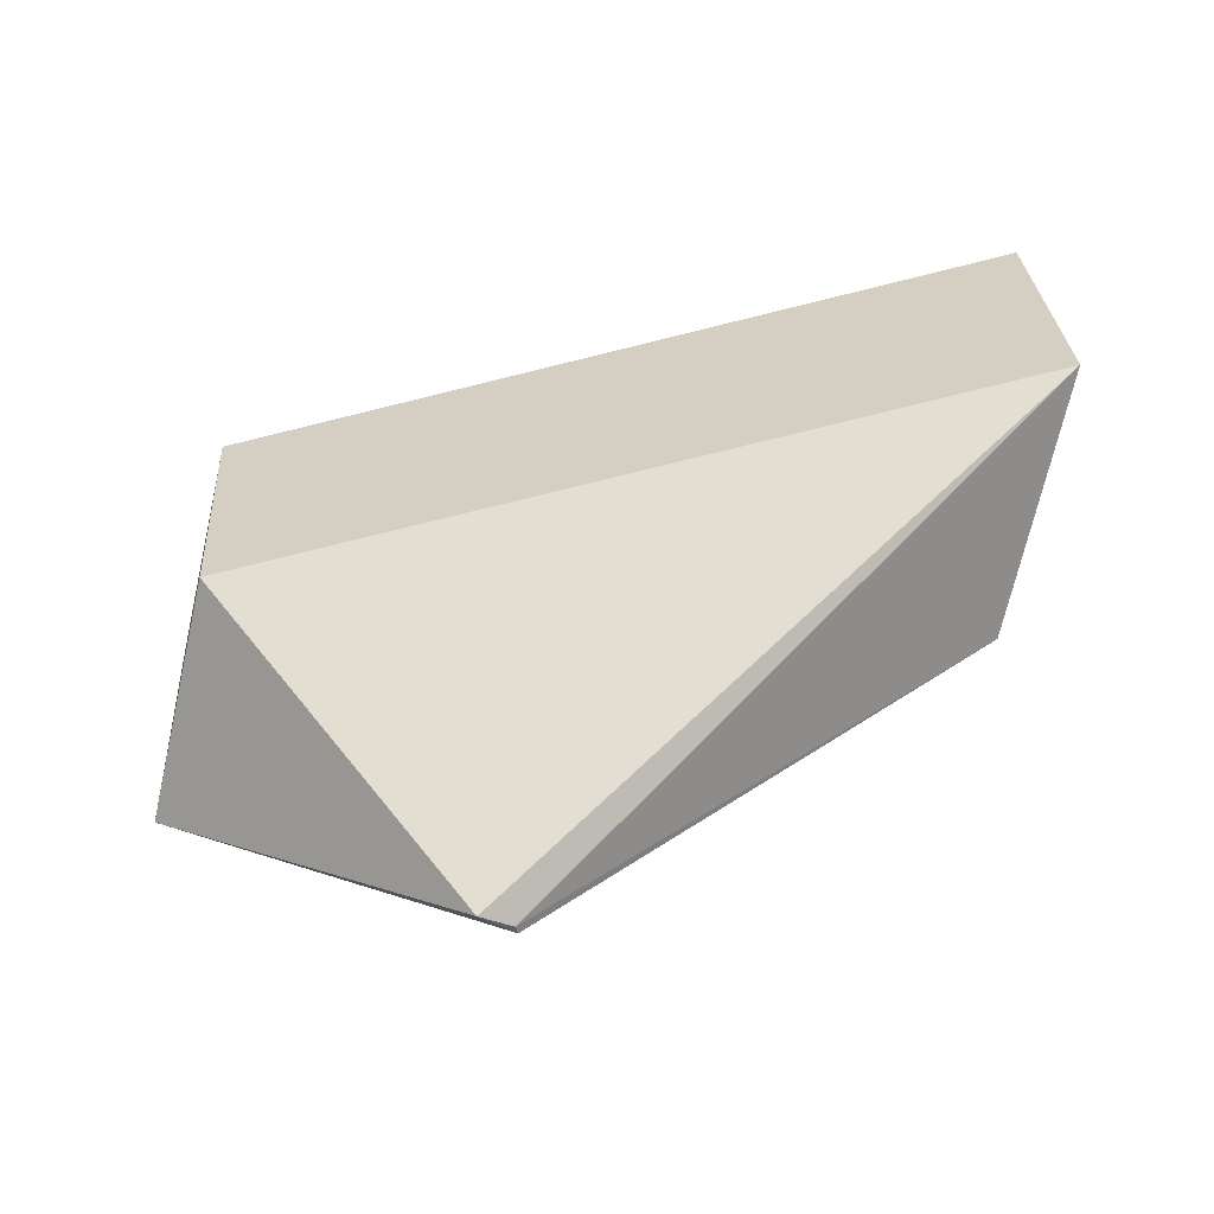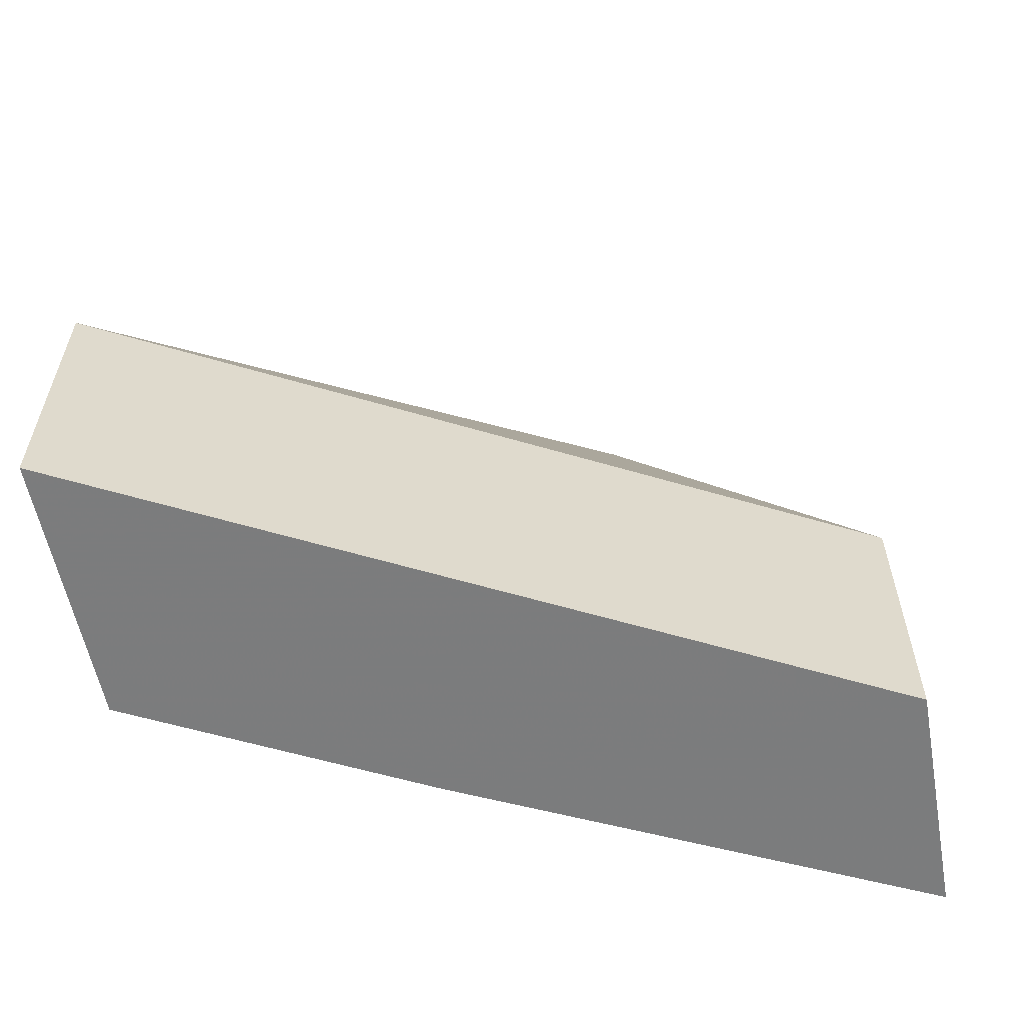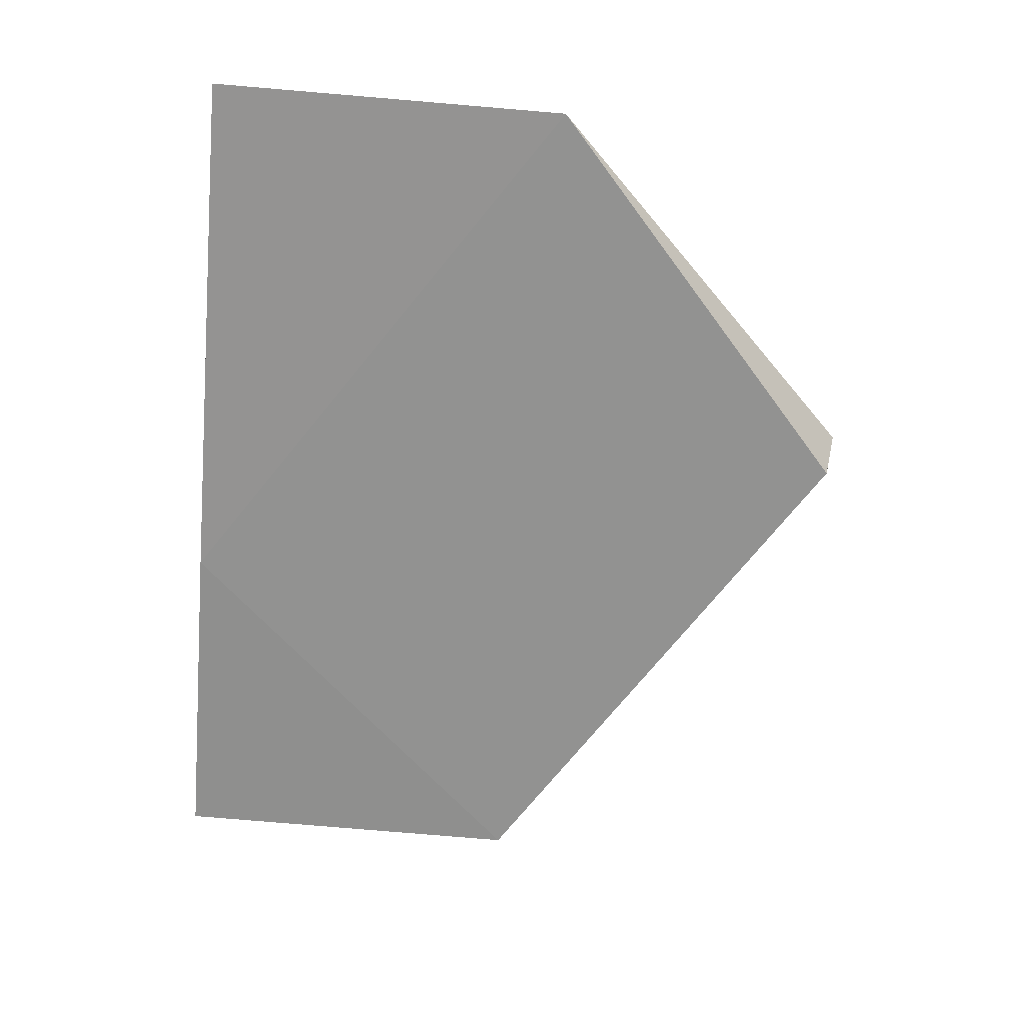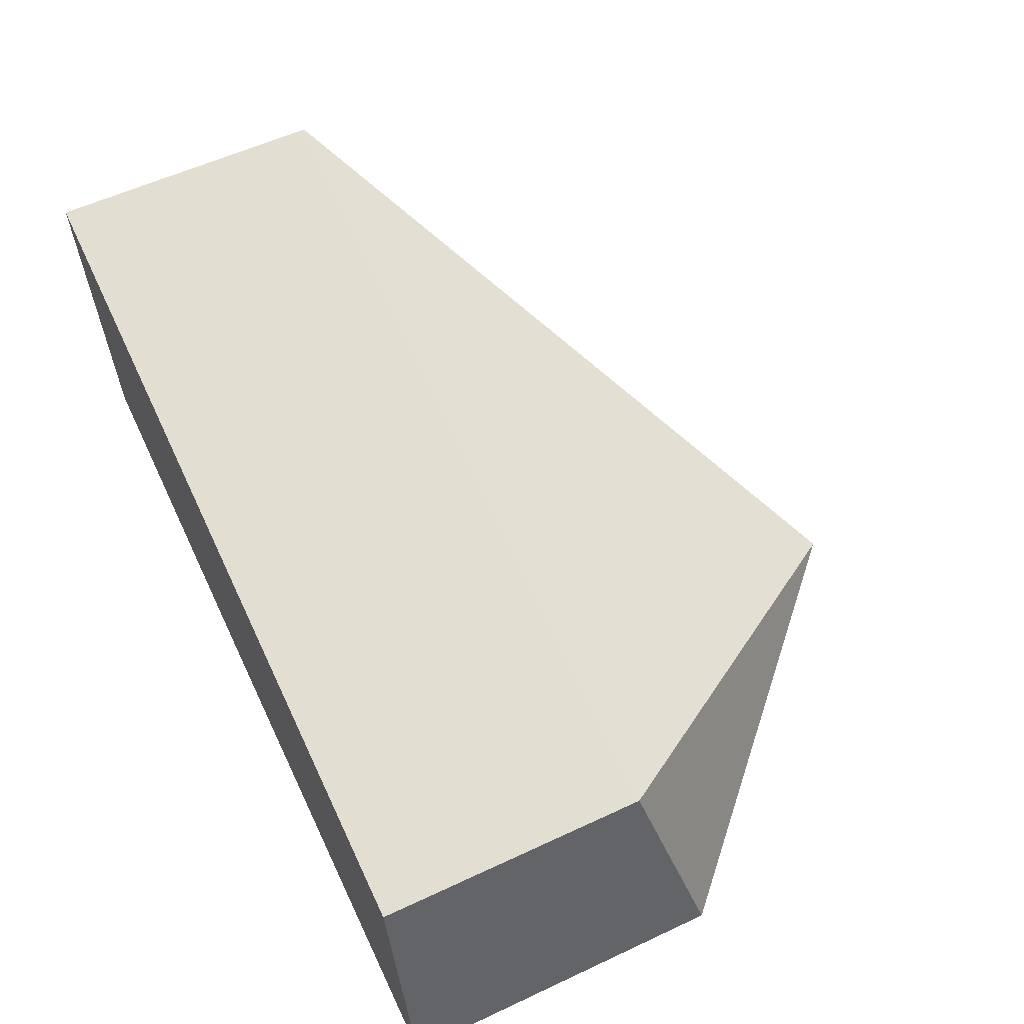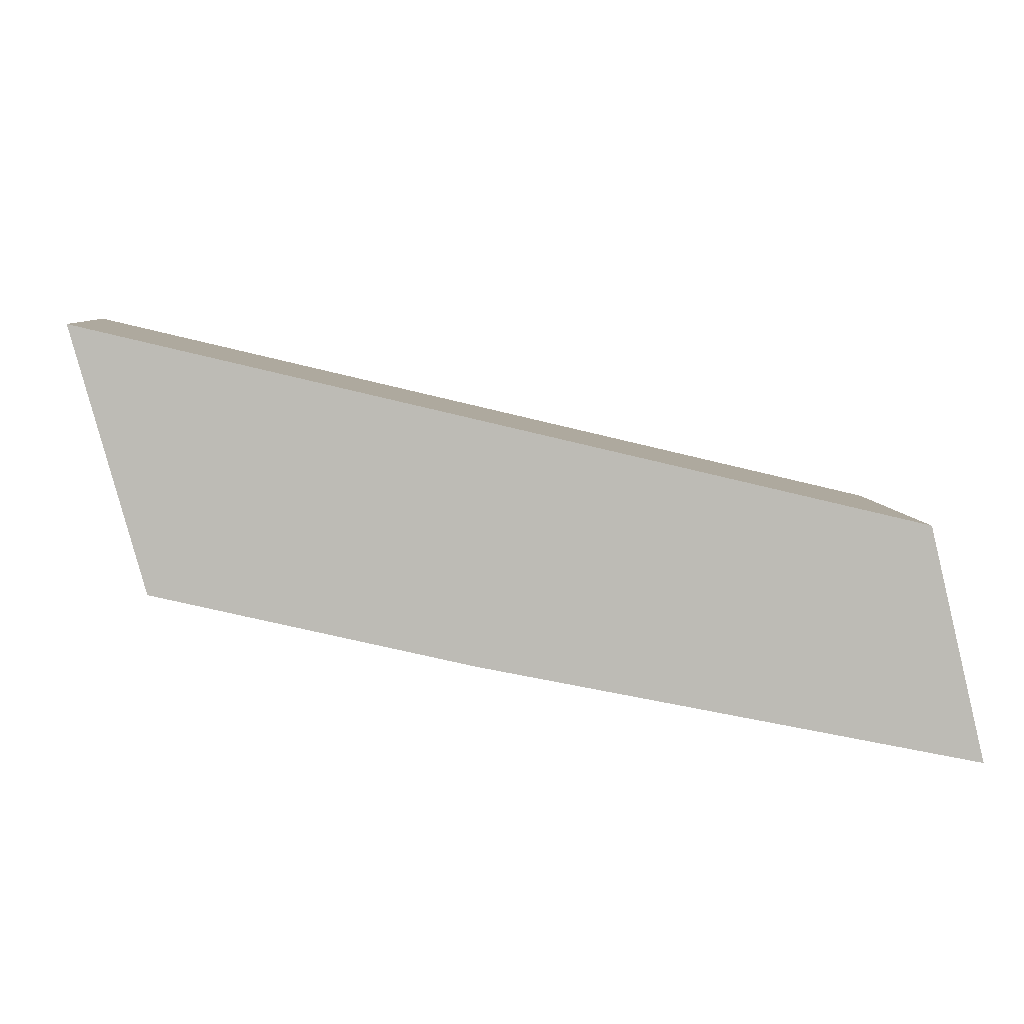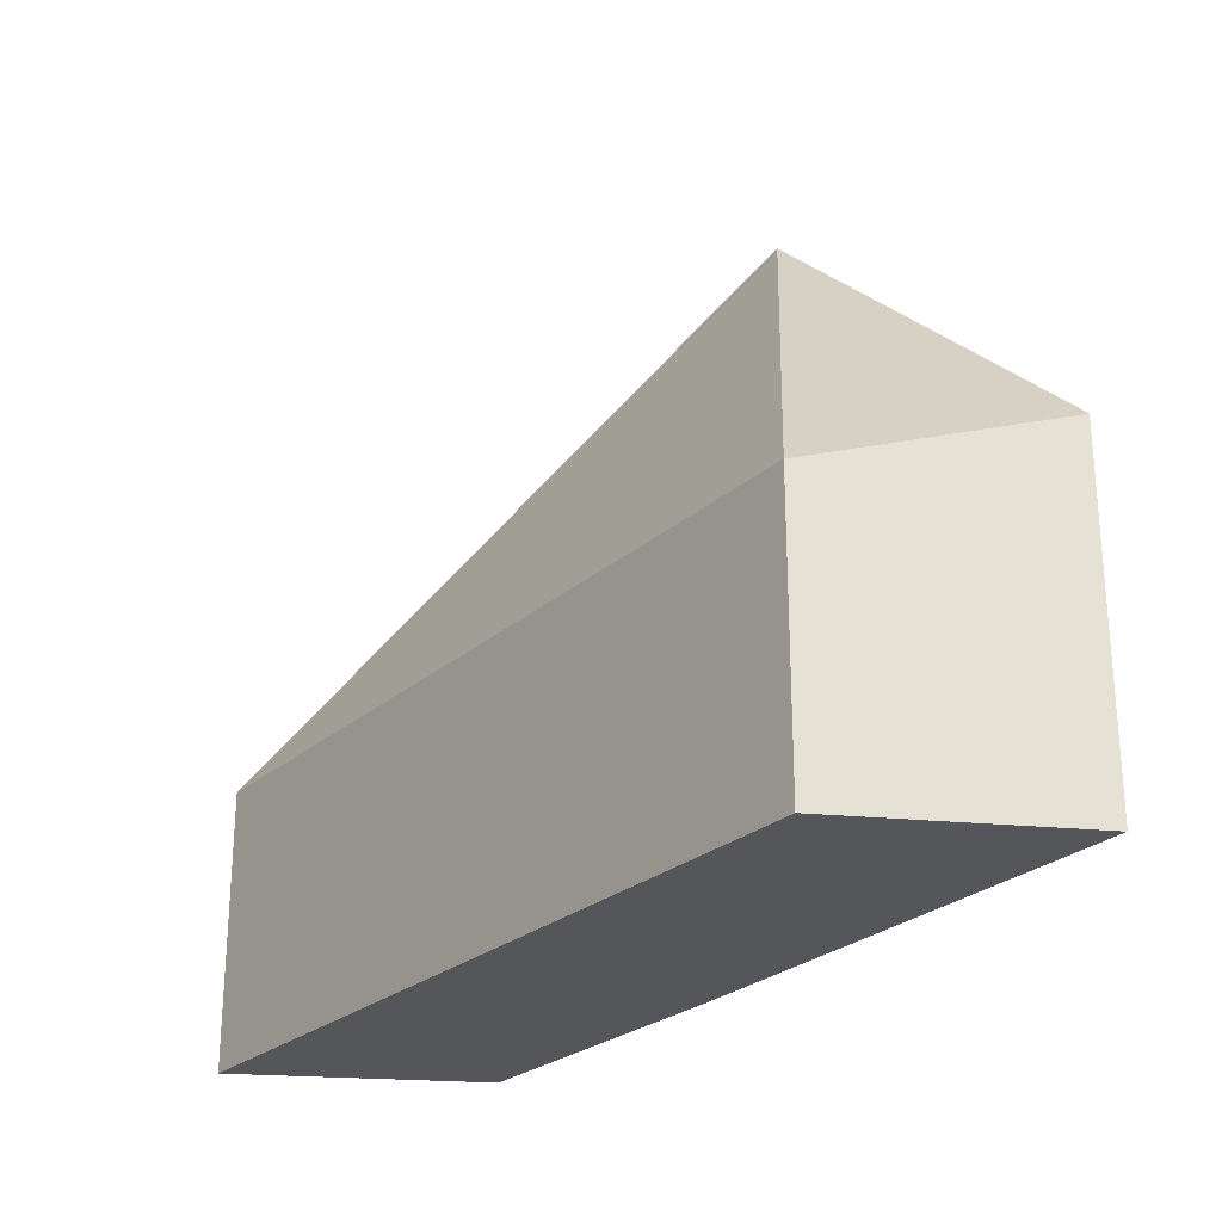
<metadata>
{"format":"obj","ext":"obj","renderer":"f3d","projection":"perspective","resolution":1024,"background":"white","views":[{"elev":29.6,"azim":176.5,"up":"+Z"},{"elev":-58.8,"azim":-3.6,"up":"+Y"},{"elev":-78.6,"azim":85.2,"up":"+Z"},{"elev":56.3,"azim":63.8,"up":"+Z"},{"elev":6.4,"azim":-4.5,"up":"+Z"},{"elev":-25.4,"azim":67.3,"up":"+Y"}]}
</metadata>
<code>
v 23.6 -6.353 -63.74
v 29.74 -8.323 -66.75
v 29.34 -6.353 -65.11
v 27.34 -3.794 -66.18
v 24.08 -8.323 -65.52
v 29.74 -5.93 -66.75
v 27.58 -3.75 -66.01
v 29.34 -8.325 -65.11
v 24.08 -5.93 -65.52
v 27.35 -3.781 -66.12
v 23.6 -8.325 -63.74
v 26.25 -8.323 -66.03
f 7 1 3
f 7 6 4
f 7 3 6
f 8 3 1
f 8 6 3
f 8 2 6
f 9 4 6
f 10 7 4
f 10 1 7
f 10 9 1
f 10 4 9
f 11 8 1
f 11 5 8
f 11 9 5
f 11 1 9
f 12 9 6
f 12 6 2
f 12 5 9
f 12 8 5
f 12 2 8

</code>
